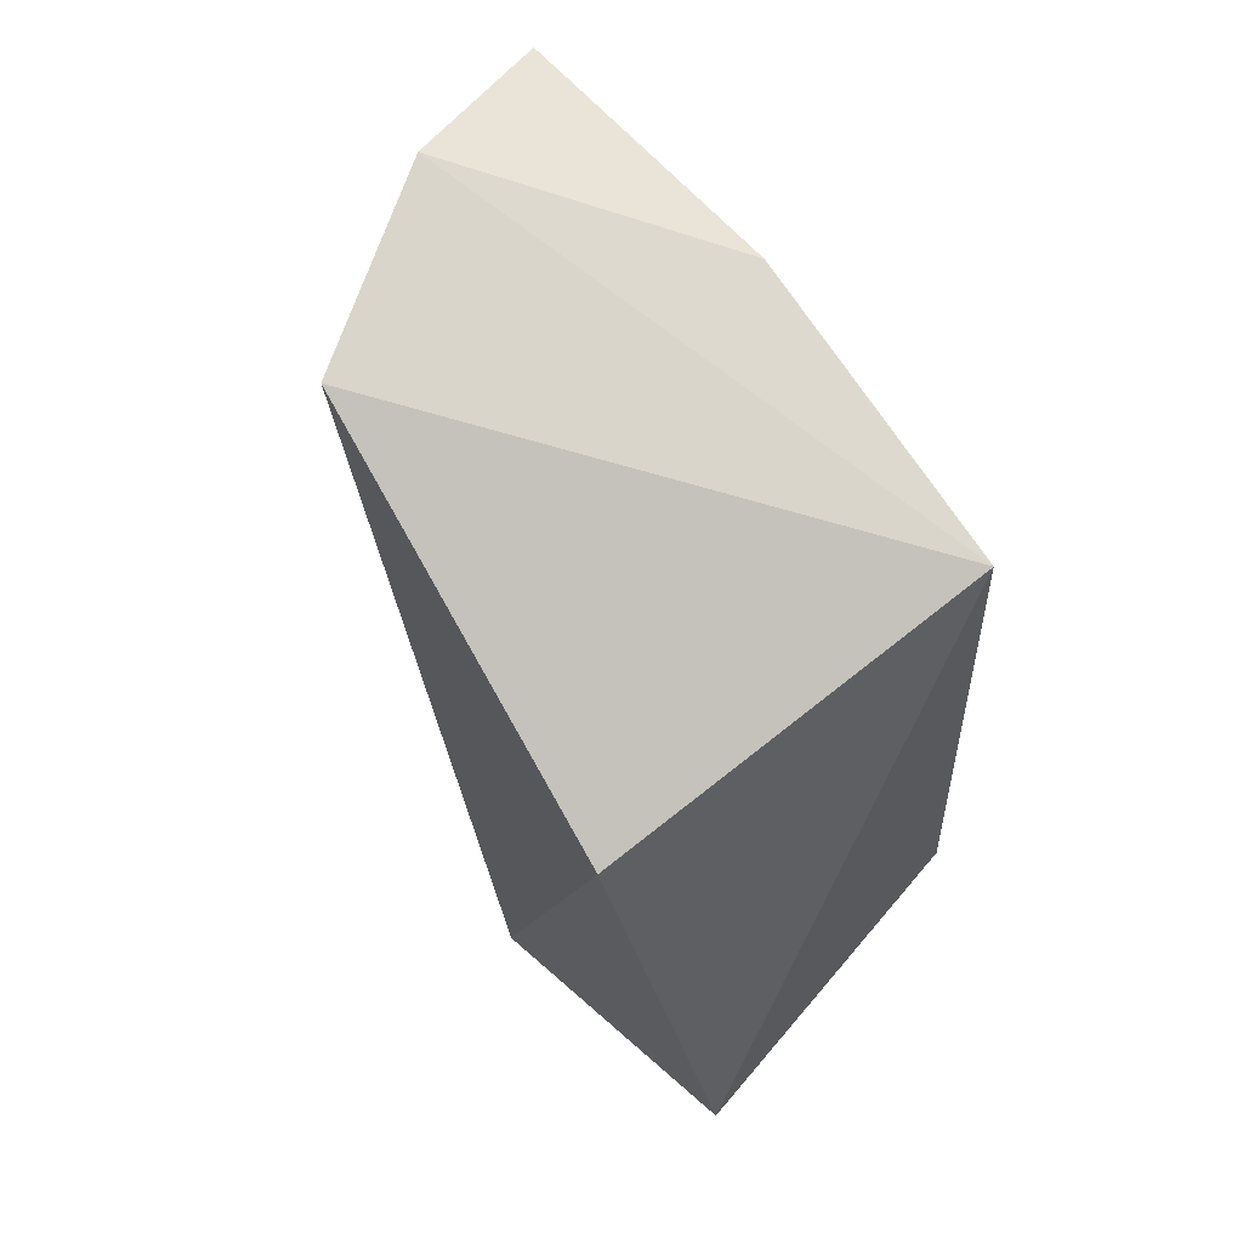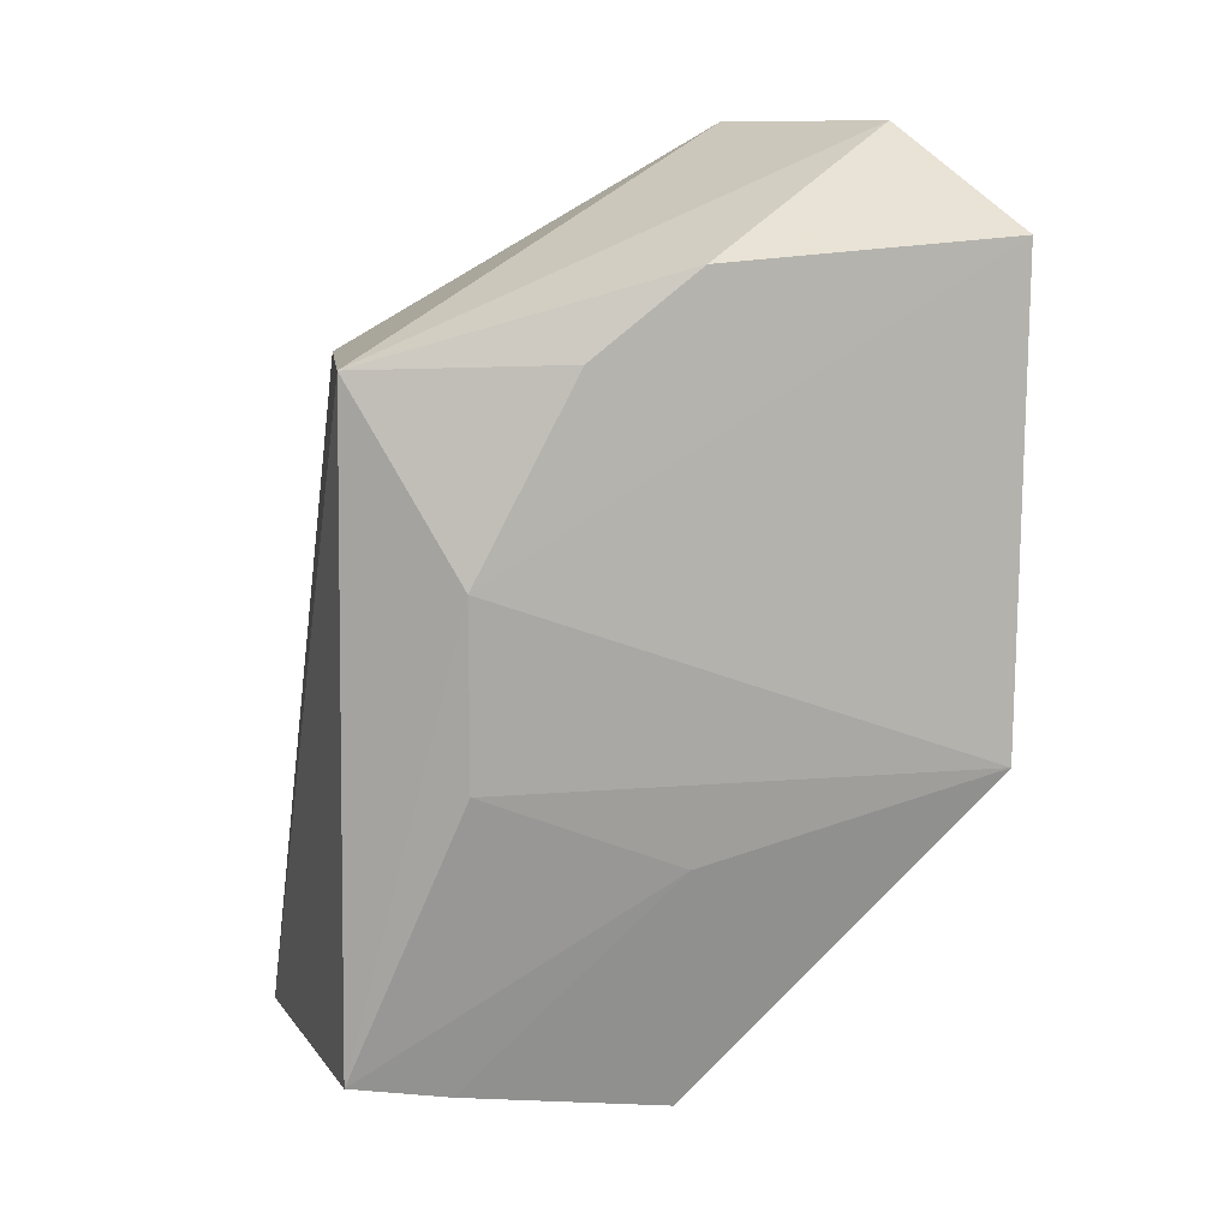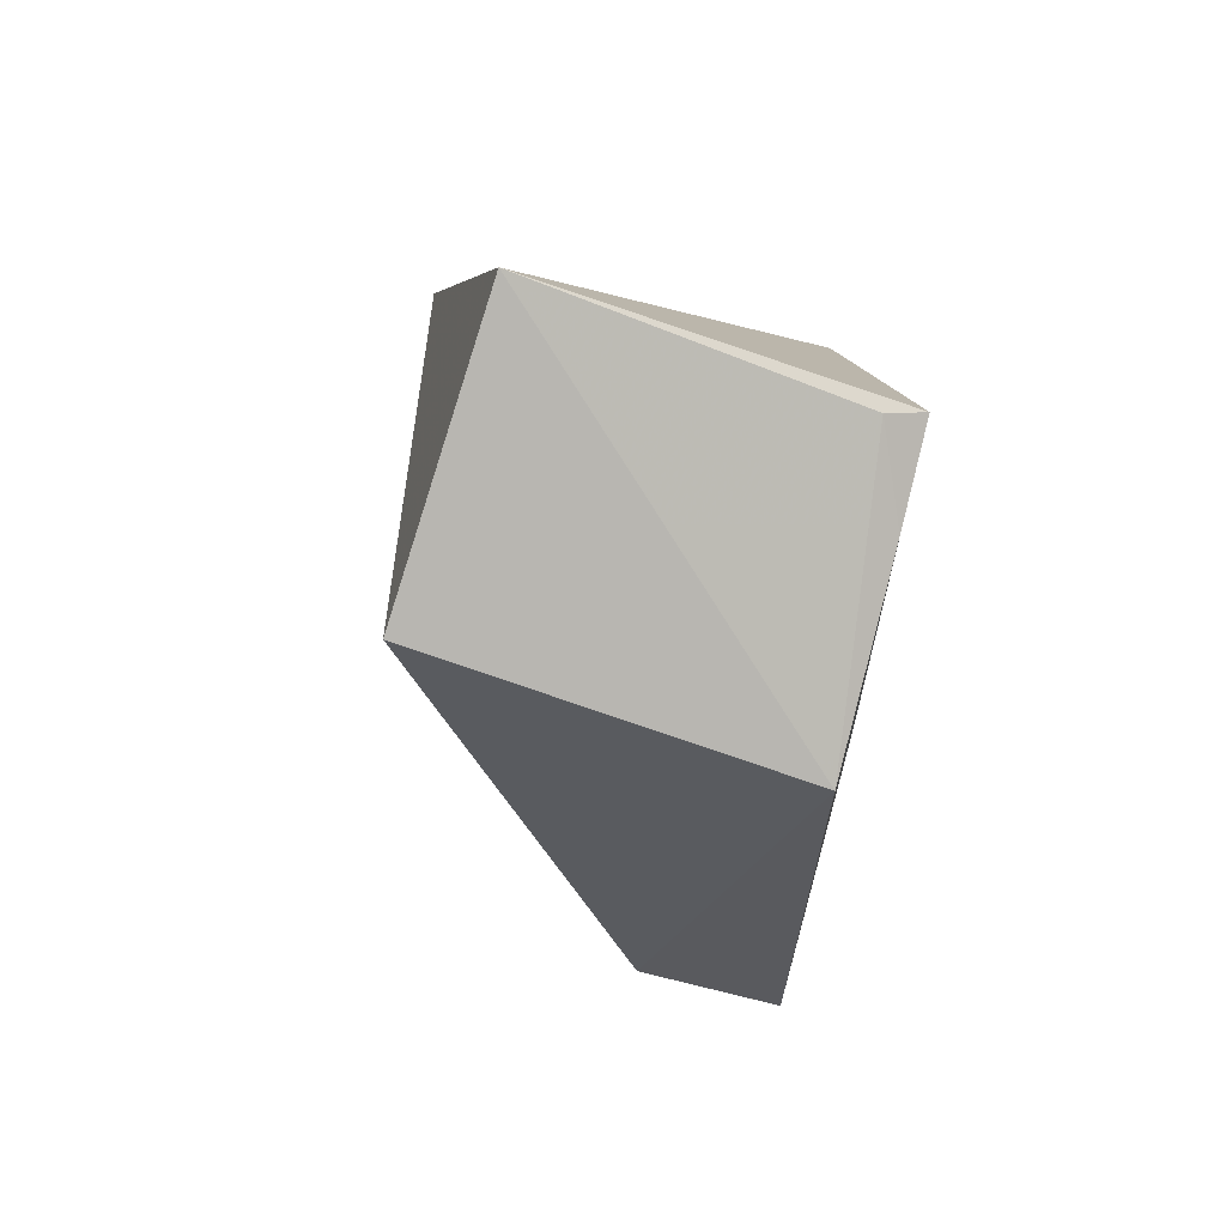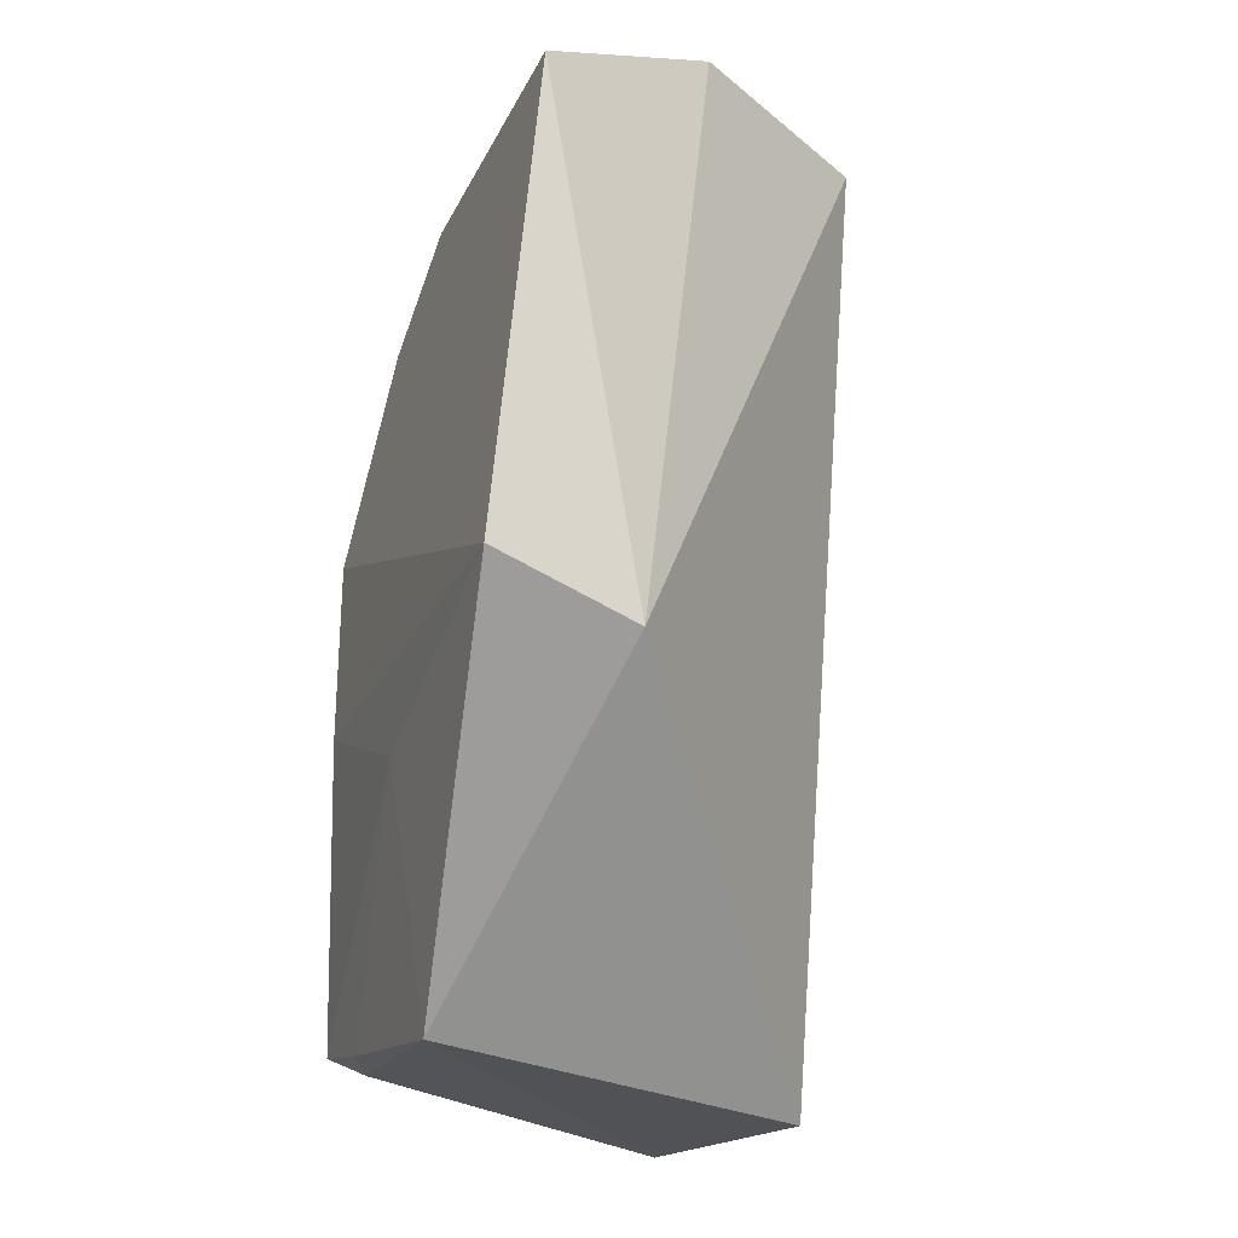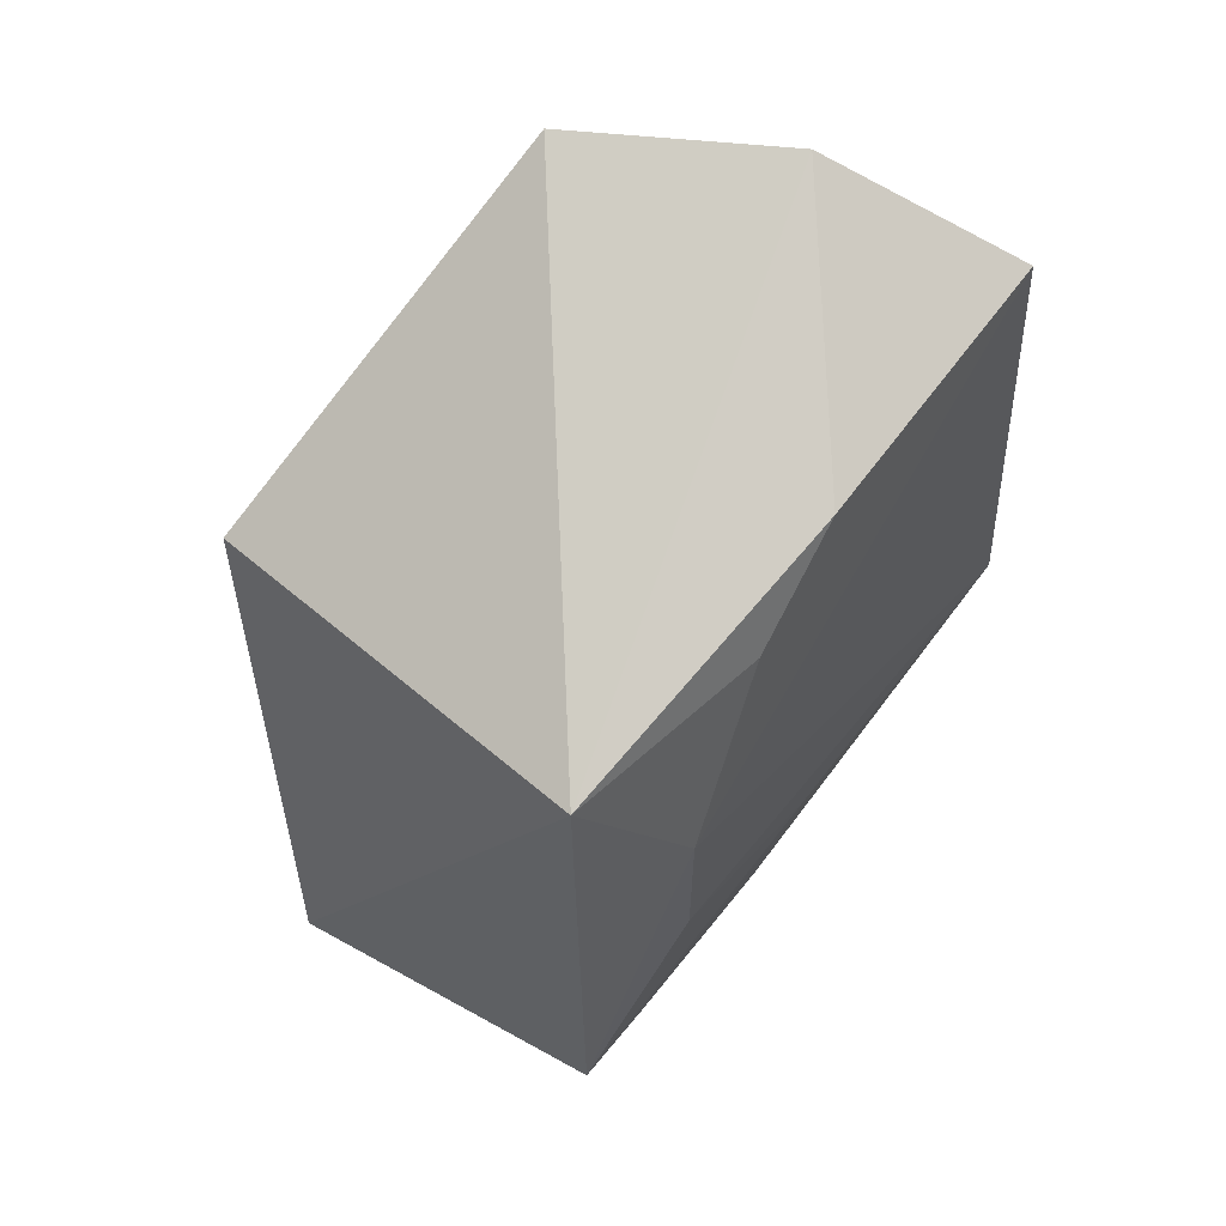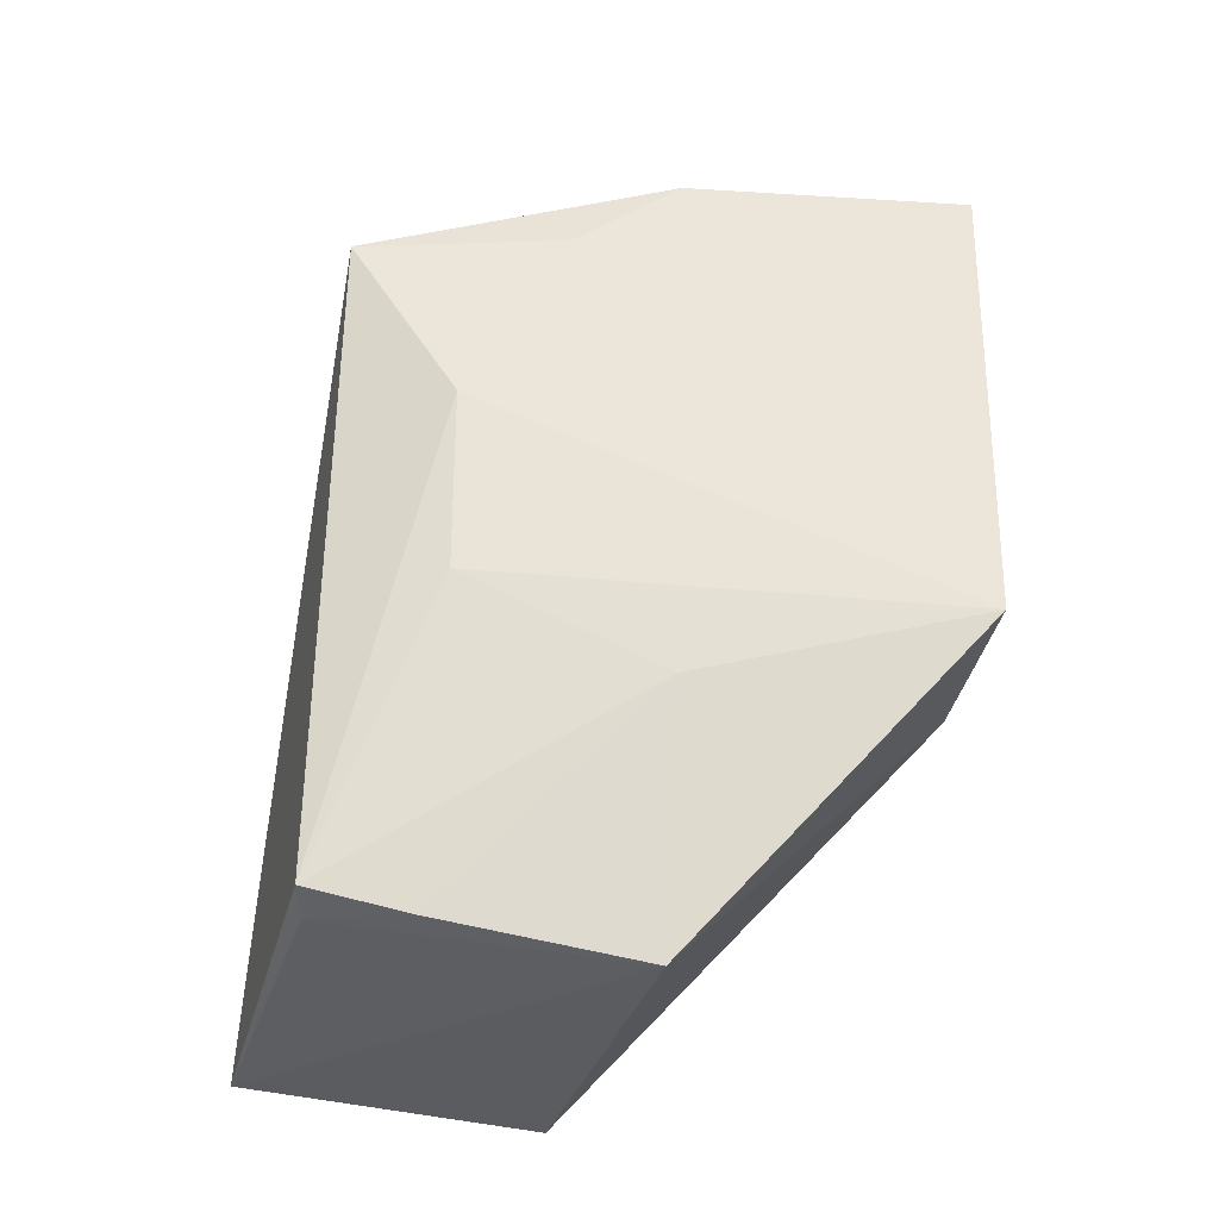
<metadata>
{"format":"obj","ext":"obj","renderer":"f3d","projection":"perspective","resolution":1024,"background":"white","views":[{"elev":63.1,"azim":-47.7,"up":"+Z"},{"elev":15.4,"azim":72.9,"up":"+Z"},{"elev":-78.6,"azim":-18.5,"up":"+Z"},{"elev":-23.2,"azim":153.5,"up":"+Z"},{"elev":63.2,"azim":32.5,"up":"+Z"},{"elev":-27.8,"azim":75.4,"up":"+Z"}]}
</metadata>
<code>
v 0.04219 -0.05572 0.04367
v 0.04936 -0.07045 0.03579
v 0.05217 -0.05413 0.0197
v 0.03257 -0.0672 0.004015
v 0.02938 -0.07592 0.03339
v 0.04774 -0.07977 0.007724
v 0.04591 -0.05431 0.01783
v 0.05047 -0.05337 0.04
v 0.04694 -0.07905 0.03561
v 0.0334 -0.05971 0.04309
v 0.04978 -0.07506 0.01985
v 0.04877 -0.06669 0.005579
v 0.0324 -0.07996 0.005027
v 0.04973 -0.07501 0.02764
v 0.04943 -0.06582 0.03926
v 0.05049 -0.06661 0.01627
v 0.04616 -0.07928 0.007068
v 0.04809 -0.07554 0.006905
f 8 7 1
f 8 3 7
f 10 4 5
f 10 7 4
f 10 1 7
f 10 9 1
f 10 5 9
f 12 7 3
f 12 4 7
f 13 5 4
f 13 4 12
f 13 9 5
f 13 6 9
f 14 8 2
f 14 3 8
f 14 11 3
f 14 2 9
f 14 9 6
f 14 6 11
f 15 8 1
f 15 1 9
f 15 9 2
f 15 2 8
f 16 11 6
f 16 3 11
f 16 12 3
f 17 13 12
f 17 6 13
f 18 16 6
f 18 12 16
f 18 17 12
f 18 6 17

</code>
